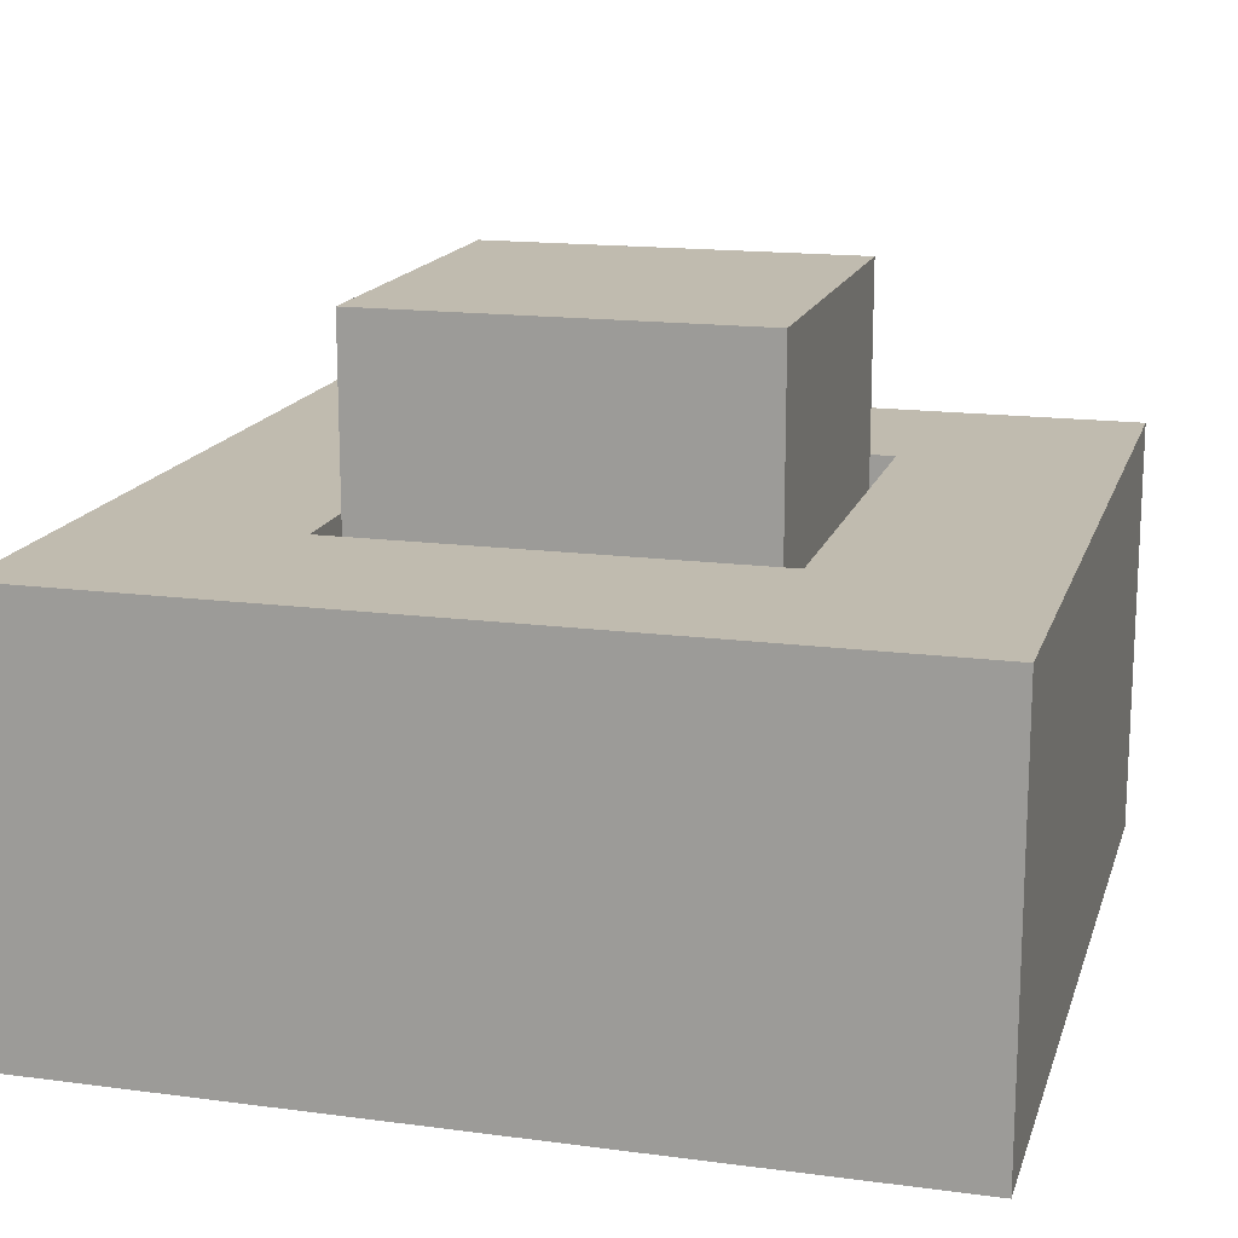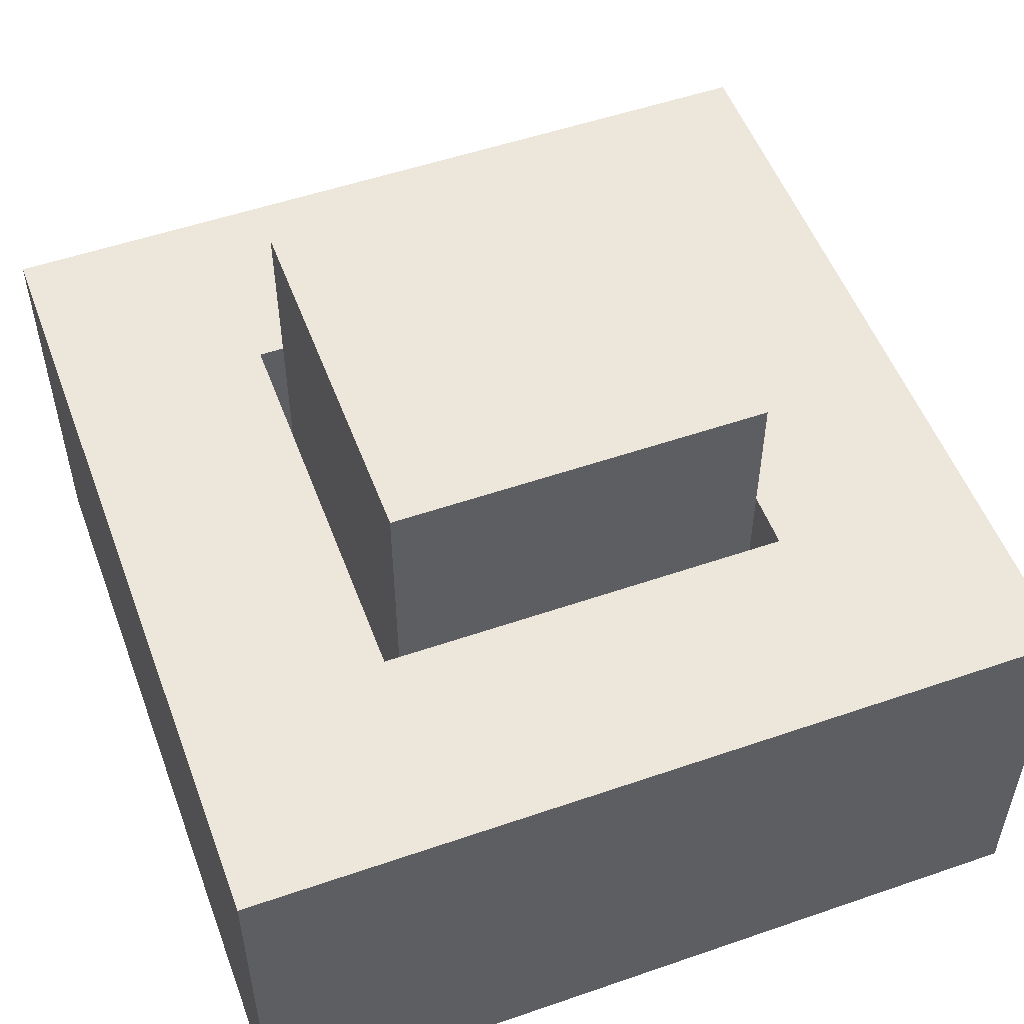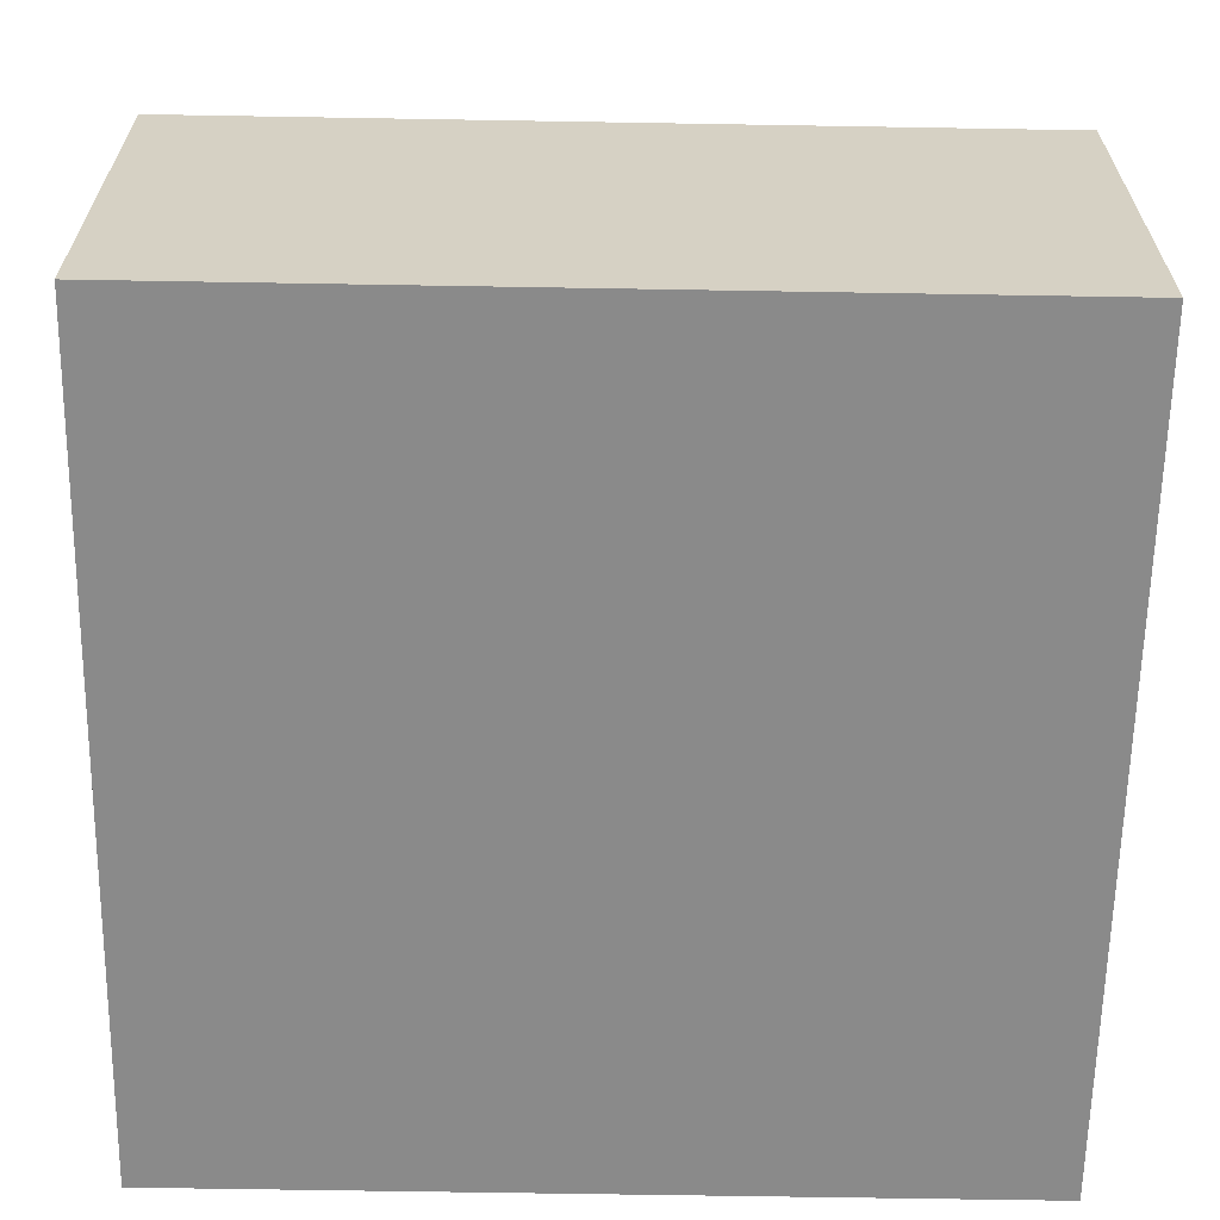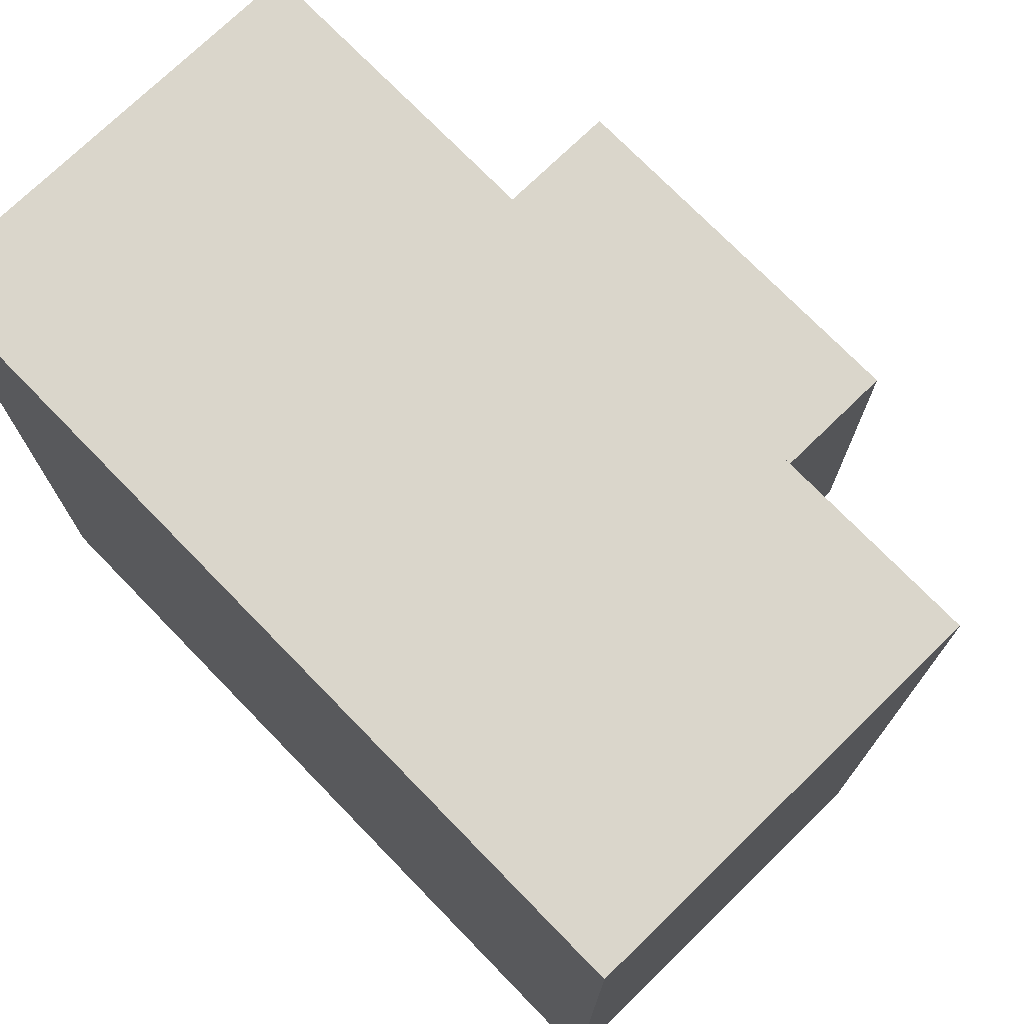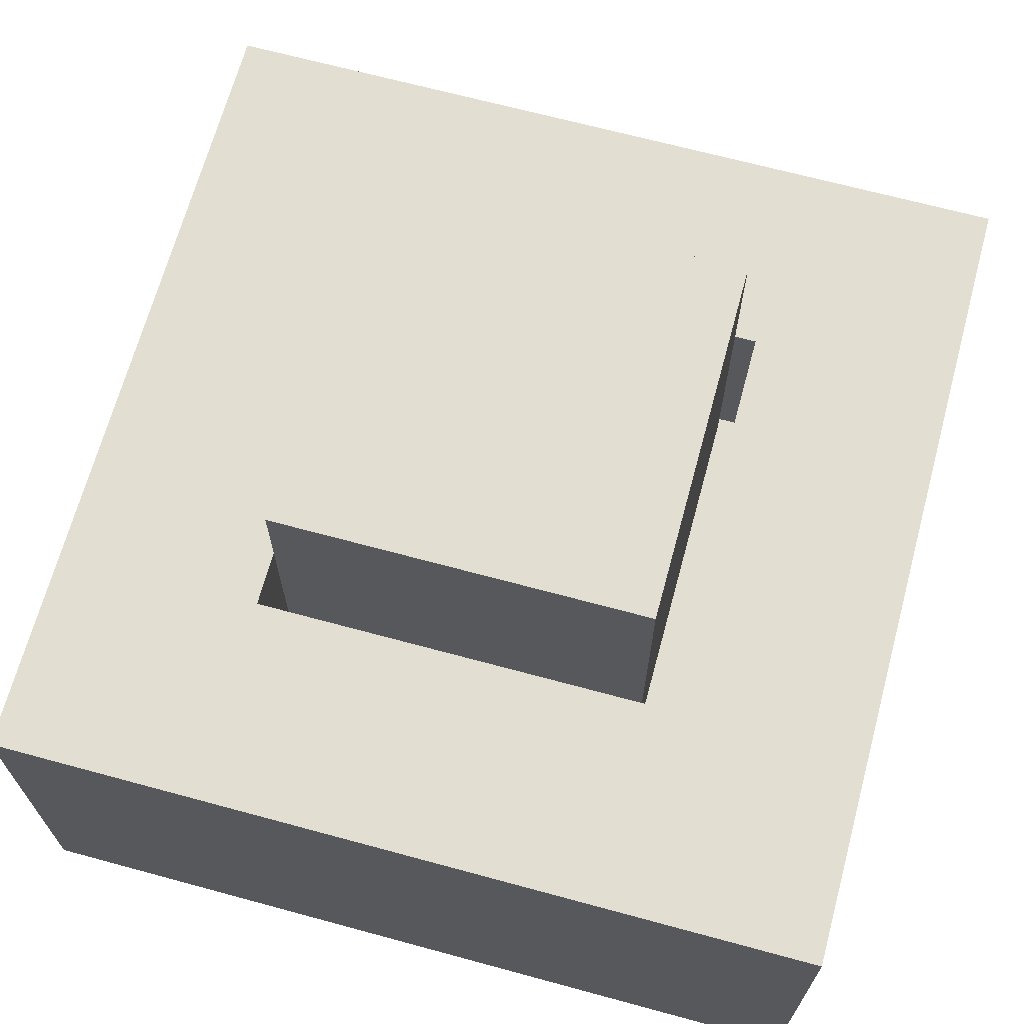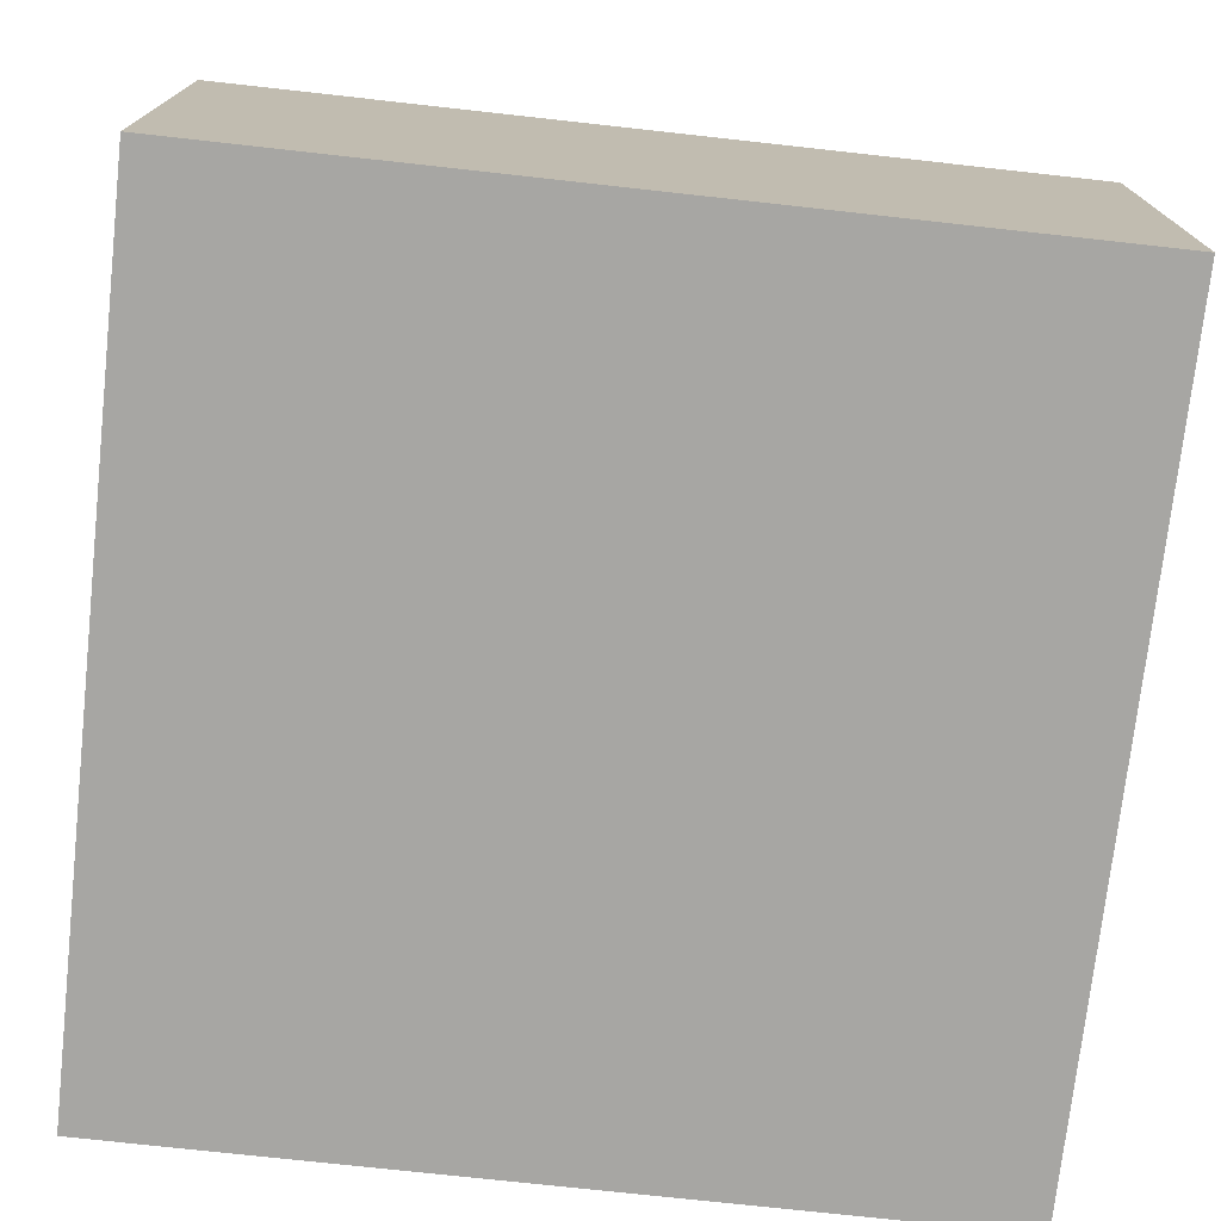
<metadata>
{"format":"obj","ext":"obj","renderer":"f3d","projection":"perspective","resolution":1024,"background":"white","views":[{"elev":16.0,"azim":-74.7,"up":"+Y"},{"elev":52.9,"azim":69.7,"up":"+Y"},{"elev":-63.4,"azim":-1.0,"up":"+Y"},{"elev":73.9,"azim":45.8,"up":"+Z"},{"elev":67.7,"azim":-164.8,"up":"+Y"},{"elev":-74.2,"azim":173.7,"up":"+Y"}]}
</metadata>
<code>
o Cube.001
v -0.9 1.1 0.9
v -0.9 1.1 -0.9
v 0.9 1.1 -0.9
v 0.9 1.1 0.9
v -0.9 2.9 0.9
v -0.9 2.9 -0.9
v 0.9 2.9 -0.9
v 0.9 2.9 0.9
f 2 1 5 6
f 6 7 3 2
f 7 8 4 3
f 1 4 8 5
f 1 2 3 4
f 8 7 6 5
o Cube
v 2 0 -2
v 2 0 2
v -2 0 2
v -2 0 -2
v 2 1 -2
v 2 1 2
v -2 1 2
v -2 1 -2
v 2 1 1e-06
v 0 1 -2
v -1e-06 1 2
v -2 1 -0
v -0 1 0
v 2 1 1
v -1 1 -2
v -1 1 2
v -2 1 -1
v 2 1 -1
v 1 1 -2
v 1 1 2
v -2 1 1
v -1e-06 1 1
v 0 1 -1
v 1 1 1e-06
v -1 1 0
v -1 1 1
v 1 1 1
v 1 1 -1
v -1 1 -1
v 2 2 -2
v 2 2 2
v -2 2 2
v -2 2 -2
v 2 2 1e-06
v 0 2 -2
v -1e-06 2 2
v -2 2 -0
v 2 2 1
v -1 2 -2
v -1 2 2
v -2 2 -1
v 2 2 -1
v 1 2 -2
v 1 2 2
v -2 2 1
v -1e-06 2 1
v 0 2 -1
v 1 2 1e-06
v -1 2 0
v -1 2 1
v 1 2 1
v 1 2 -1
v -1 2 -1
f 9 10 11 12
f 53 45 20 29
f 22 14 10
f 17 22 10
f 26 17 10
f 13 26 10
f 9 13 10
f 24 15 11
f 19 24 11
f 28 19 11
f 14 28 11
f 10 14 11
f 11 15 29
f 11 29 20
f 11 20 25
f 11 25 16
f 11 16 12
f 12 16 23
f 12 23 18
f 12 18 27
f 13 12 27
f 13 9 12
f 59 56 32 35
f 36 31 21 32
f 49 41 16 25
f 47 43 18 23
f 21 33 34 30
f 52 44 19 28
f 48 40 15 24
f 37 31 55 61
f 32 21 30 35
f 29 15 40 53
f 22 17 42 46
f 27 18 43 51
f 31 37 33 21
f 36 32 56 60
f 23 16 41 47
f 58 53 40 48
f 59 54 44 52
f 61 49 45 57
f 54 58 48 44
f 57 45 53 58
f 46 59 52 39
f 42 56 59 46
f 50 60 56 42
f 38 51 60 50
f 51 43 55 60
f 43 47 61 55
f 47 41 49 61
f 24 19 44 48
f 26 13 38 50
f 31 36 60 55
f 34 33 57 58
f 25 20 45 49
f 51 38 13 27
f 61 57 33 37
f 46 39 14 22
f 54 59 35 30
f 58 54 30 34
f 50 42 17 26
f 28 14 39 52

</code>
